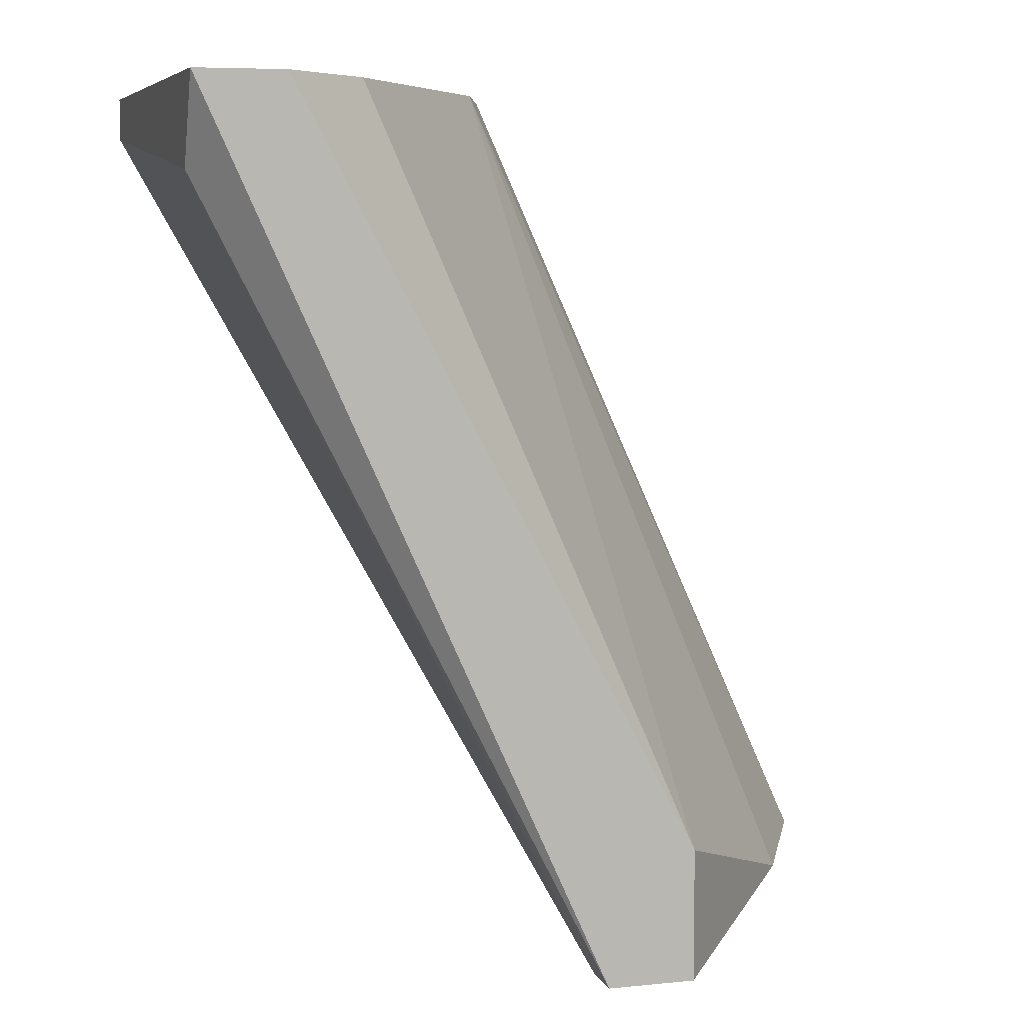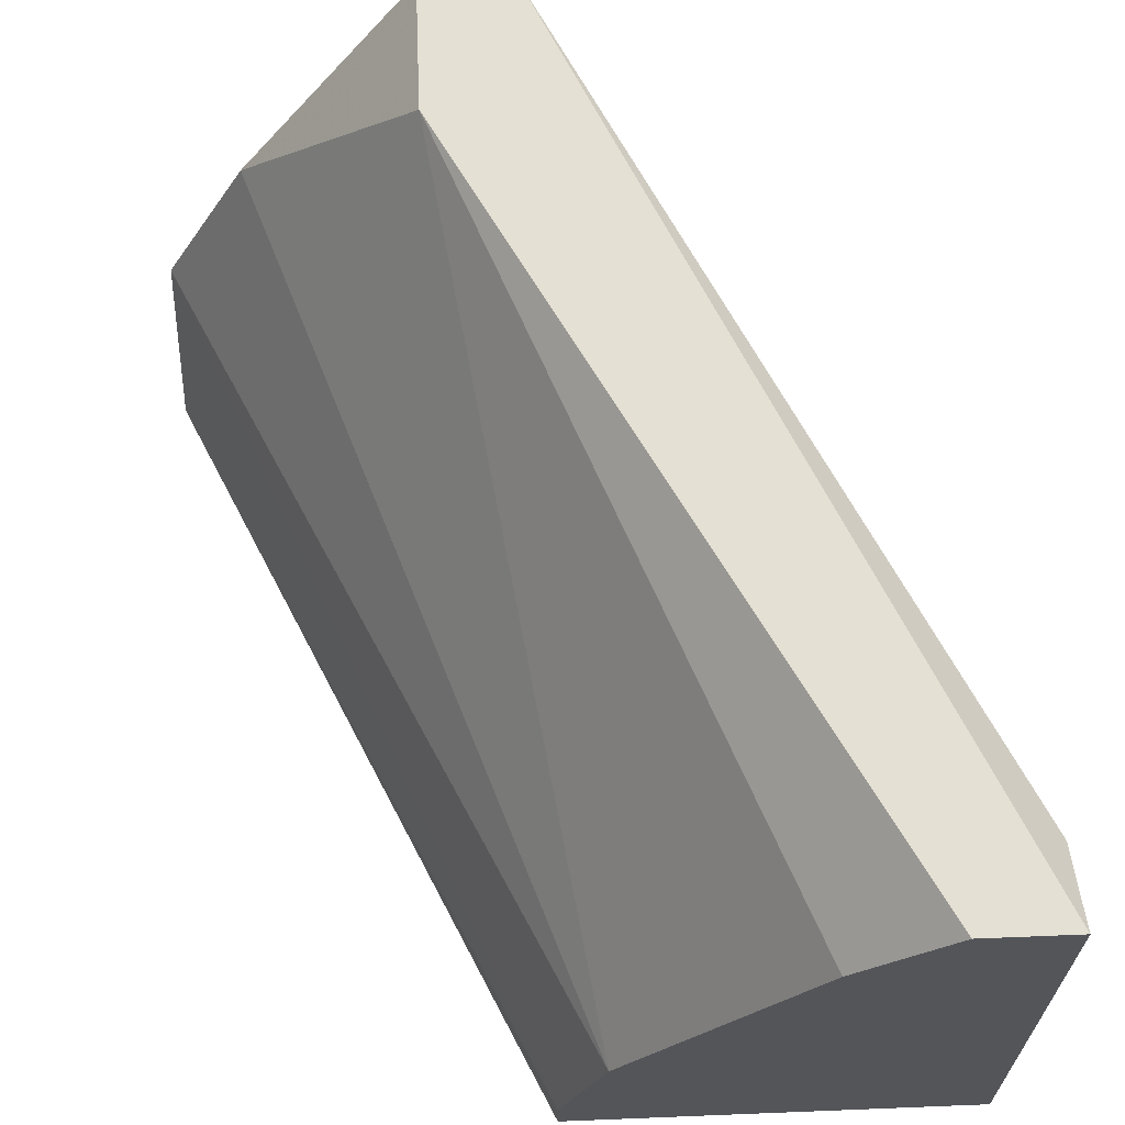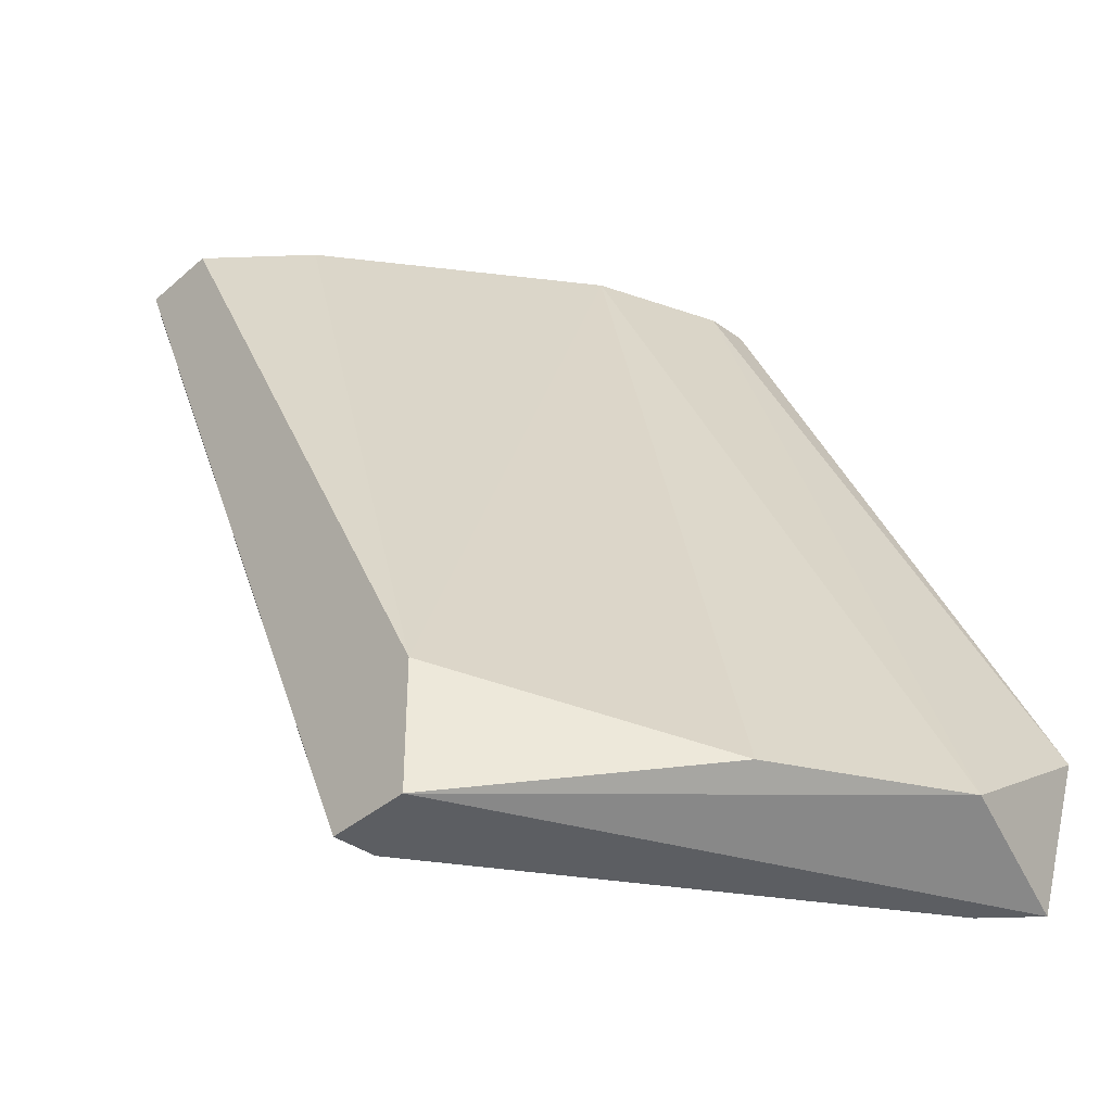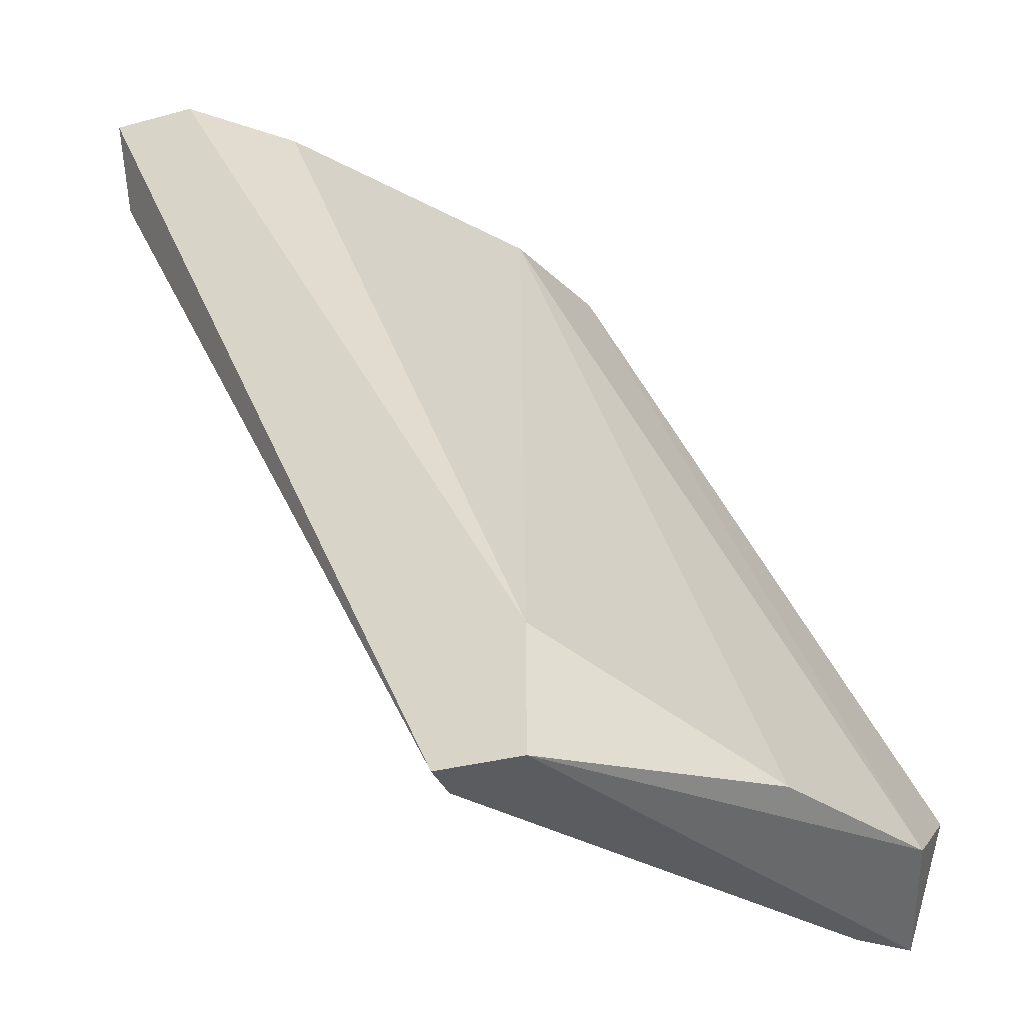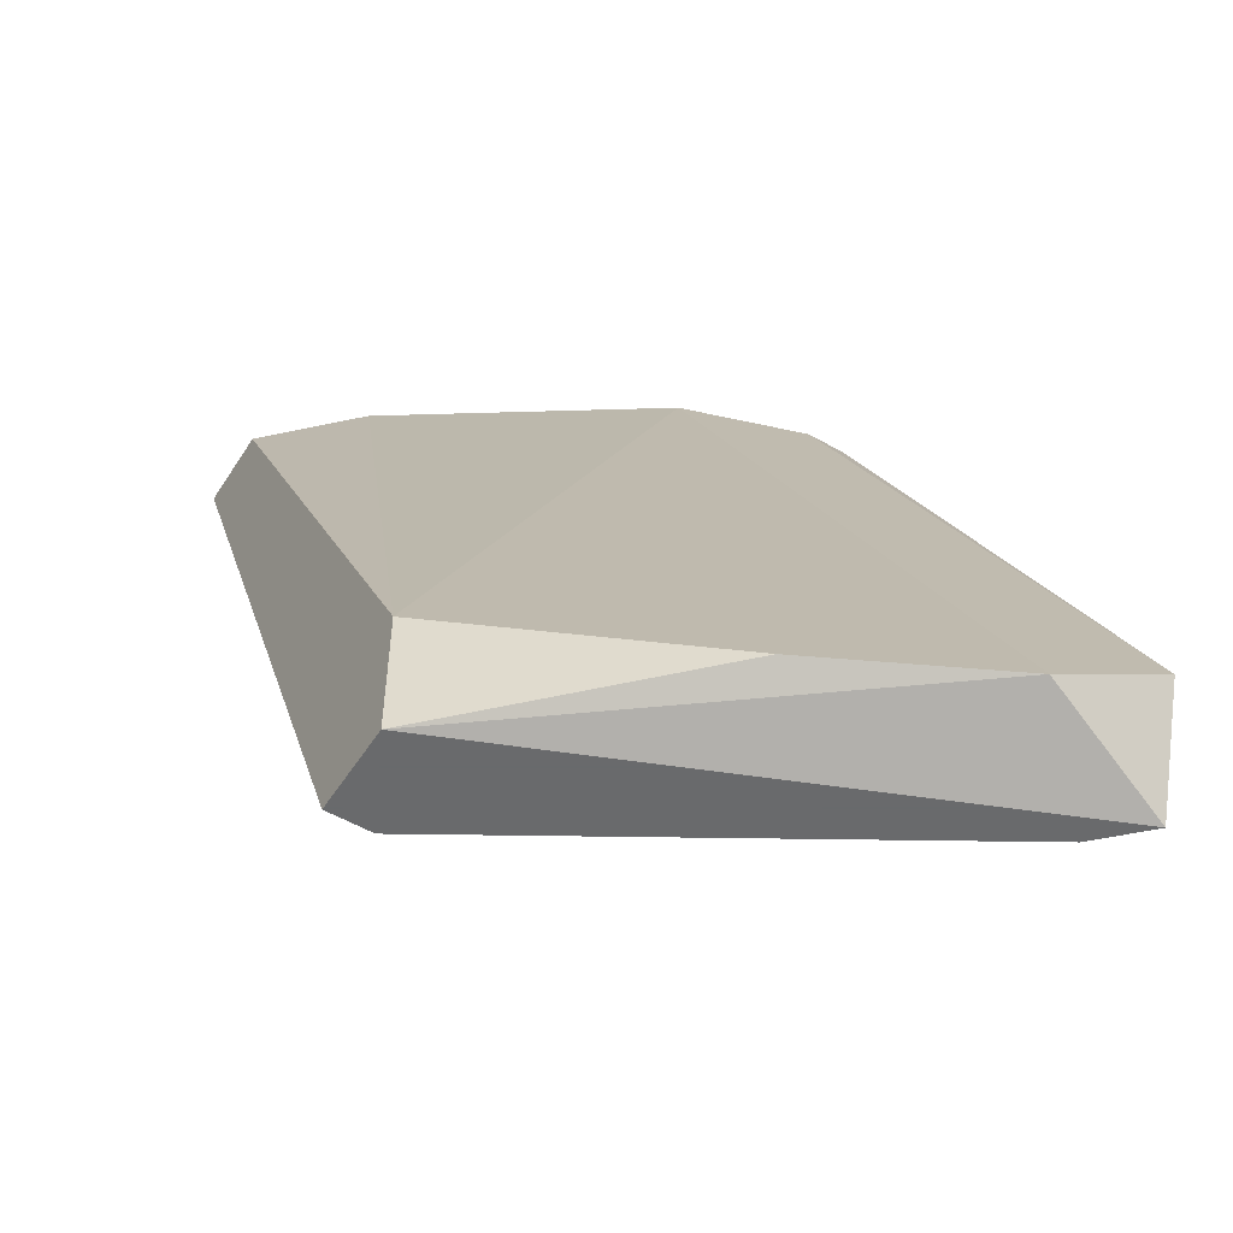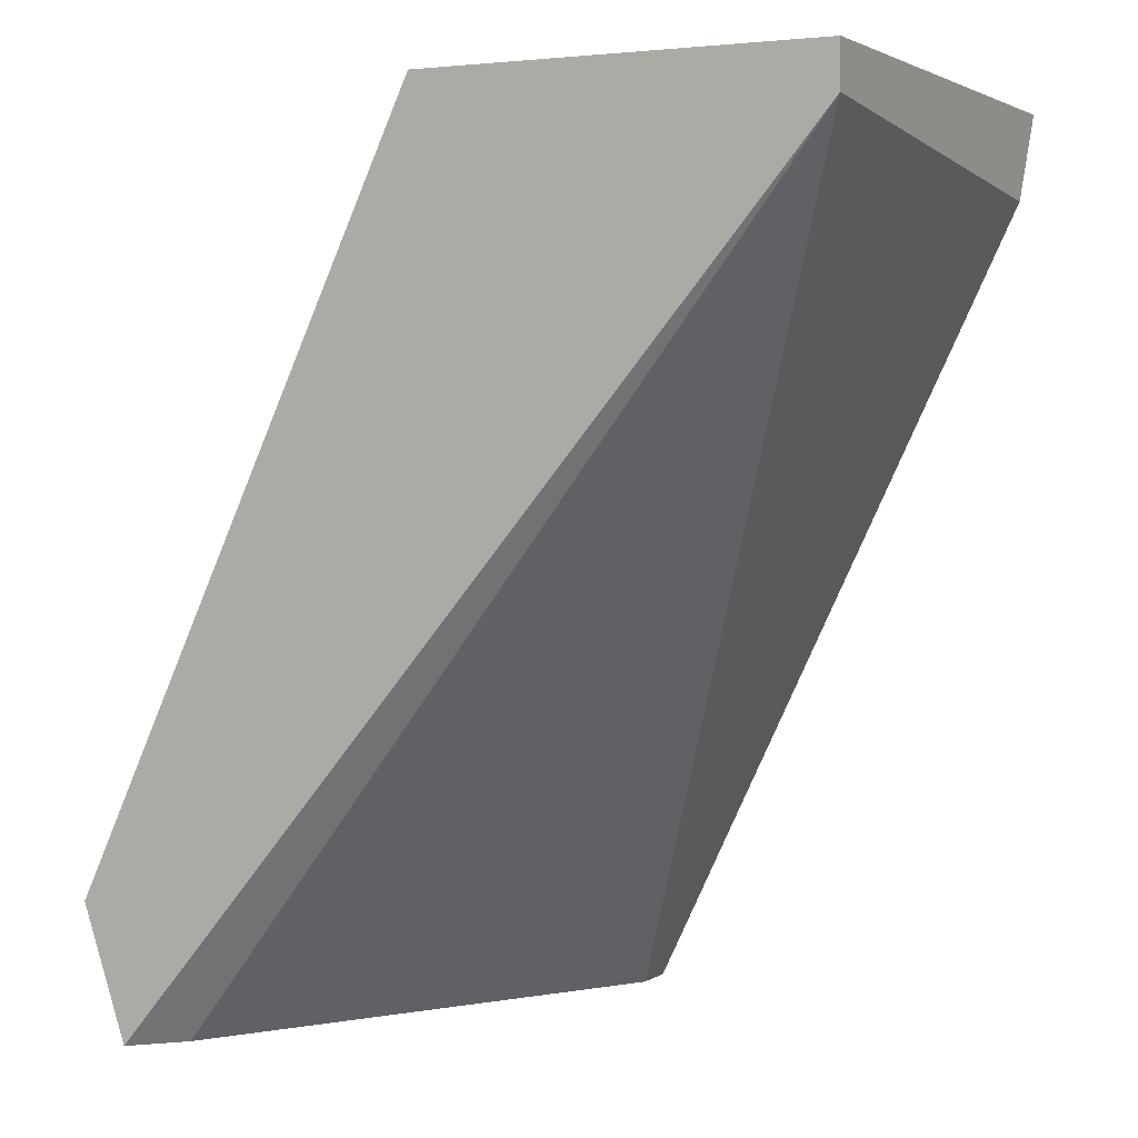
<metadata>
{"format":"obj","ext":"obj","renderer":"f3d","projection":"perspective","resolution":1024,"background":"white","views":[{"elev":6.9,"azim":-16.3,"up":"+Y"},{"elev":65.3,"azim":177.7,"up":"+Z"},{"elev":-38.0,"azim":47.6,"up":"+Y"},{"elev":-33.7,"azim":20.1,"up":"+Y"},{"elev":-52.9,"azim":58.1,"up":"+Y"},{"elev":2.5,"azim":-153.2,"up":"+Y"}]}
</metadata>
<code>
v 0.9582 0.0717 0.1744
v 0.9101 0.1198 0.197
v 0.9129 0.1141 0.197
v 0.9101 0.1226 0.1659
v 0.9355 0.1255 0.1687
v 0.9412 0.06886 0.1998
v 0.9554 0.06886 0.1659
v 0.9214 0.1255 0.1942
v 0.9355 0.06886 0.197
v 0.9412 0.07736 0.1998
v 0.9101 0.1255 0.1998
v 0.9355 0.1255 0.1659
v 0.9327 0.1255 0.1772
v 0.9582 0.07736 0.1659
v 0.9101 0.1255 0.1659
v 0.9525 0.06886 0.1687
v 0.9157 0.1255 0.1998
v 0.9525 0.0717 0.1857
v 0.9355 0.06886 0.1998
f 6 11 19
f 3 2 4
f 1 6 7
f 3 4 9
f 7 6 9
f 4 2 11
f 8 5 11
f 6 10 11
f 7 4 12
f 11 5 12
f 1 5 13
f 5 8 13
f 8 10 13
f 5 1 14
f 1 7 14
f 12 5 14
f 7 12 14
f 4 11 15
f 12 4 15
f 11 12 15
f 4 7 16
f 9 4 16
f 7 9 16
f 10 8 17
f 8 11 17
f 11 10 17
f 6 1 18
f 10 6 18
f 1 13 18
f 13 10 18
f 2 3 19
f 3 9 19
f 9 6 19
f 11 2 19

</code>
